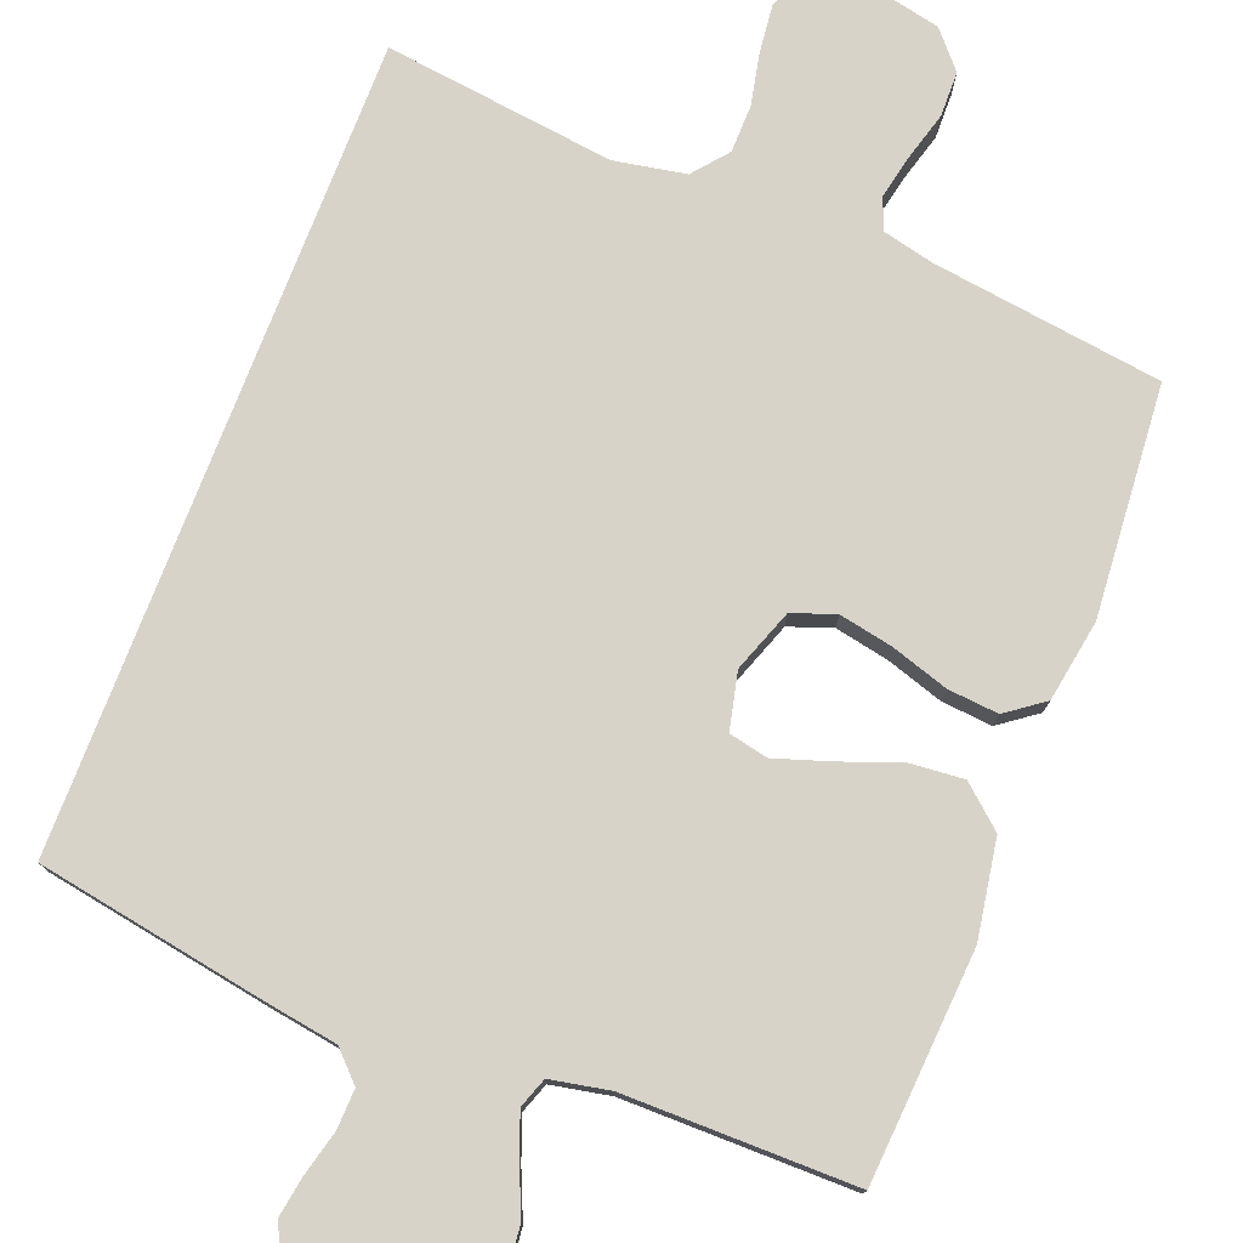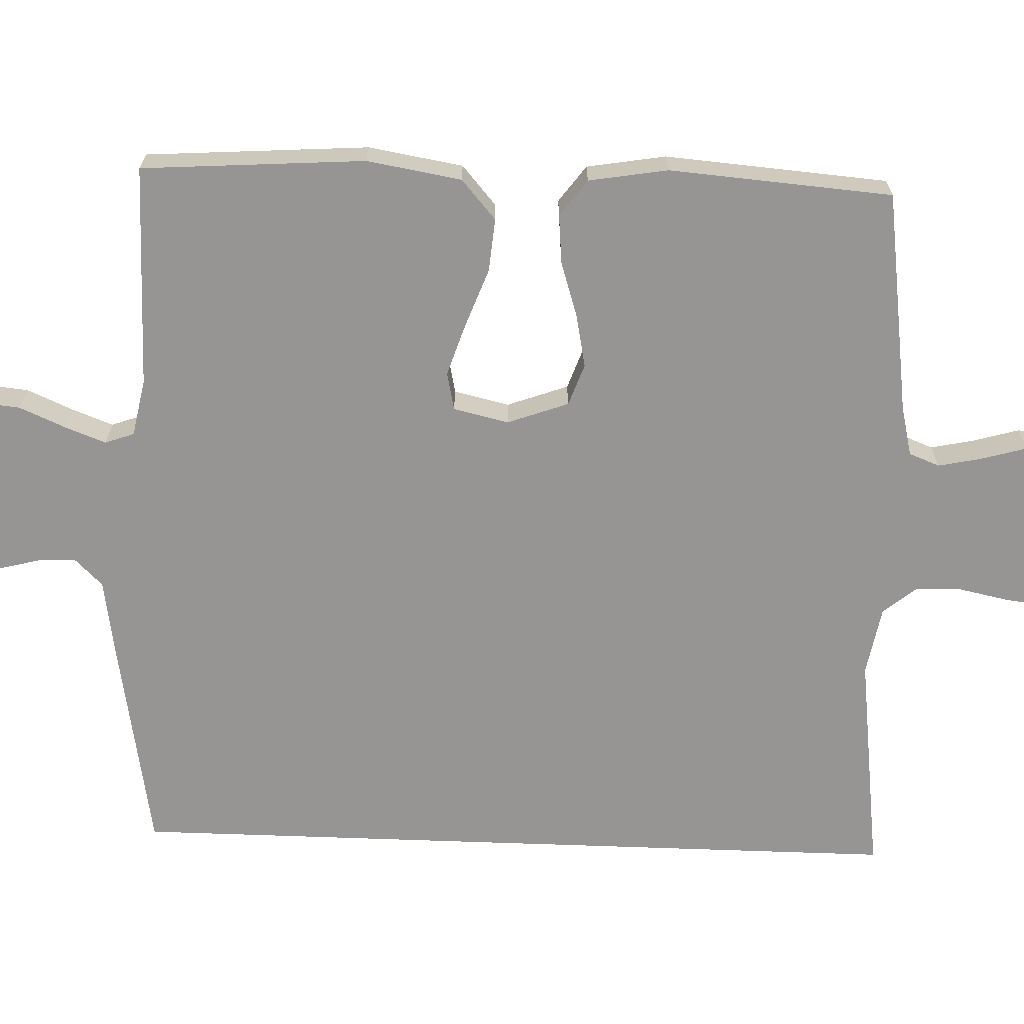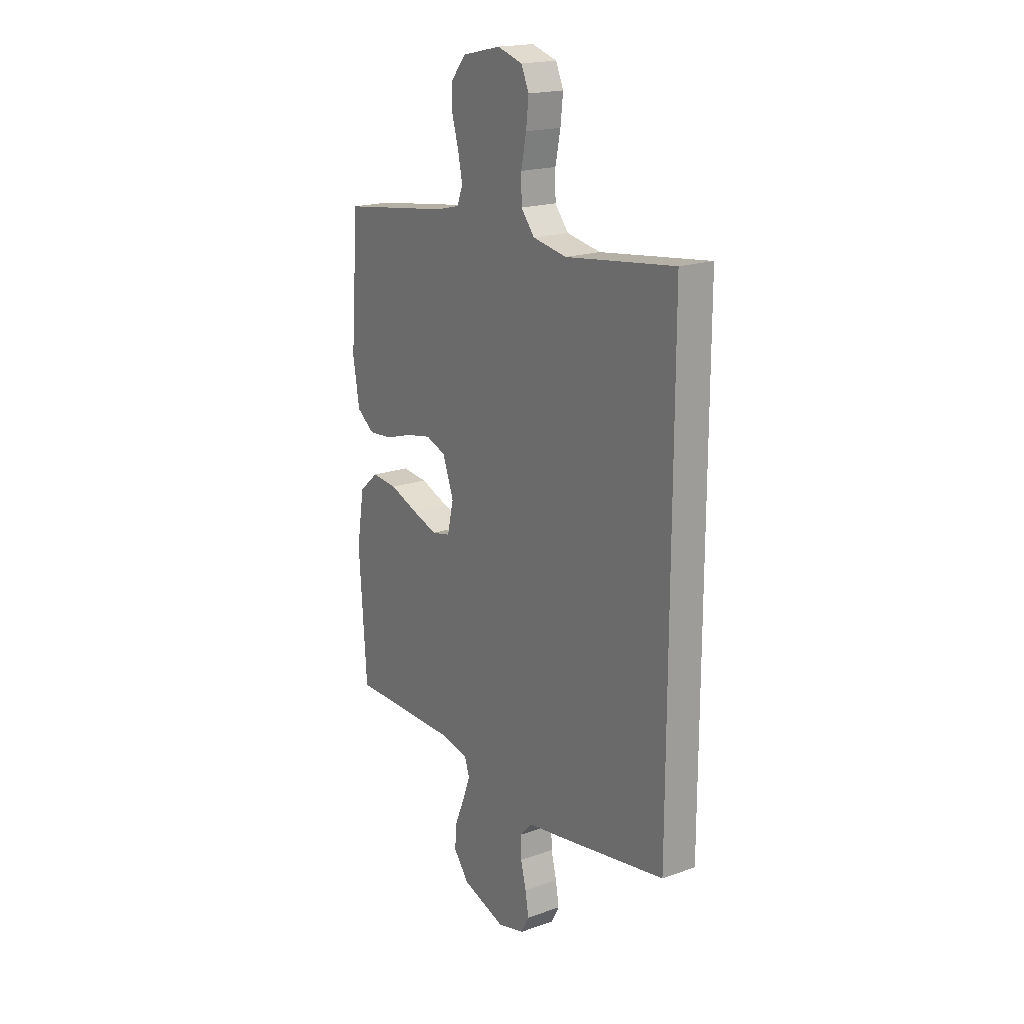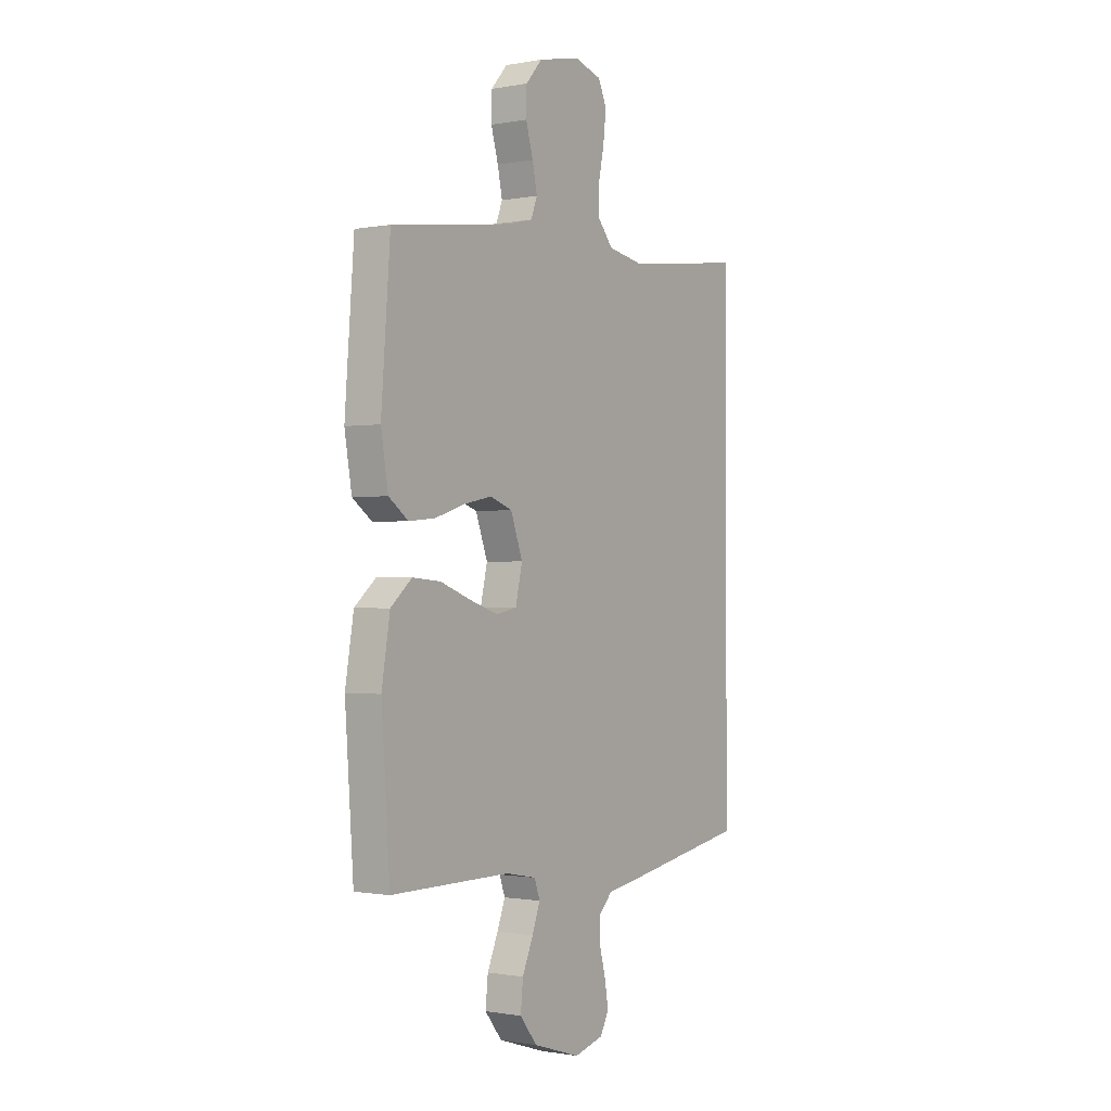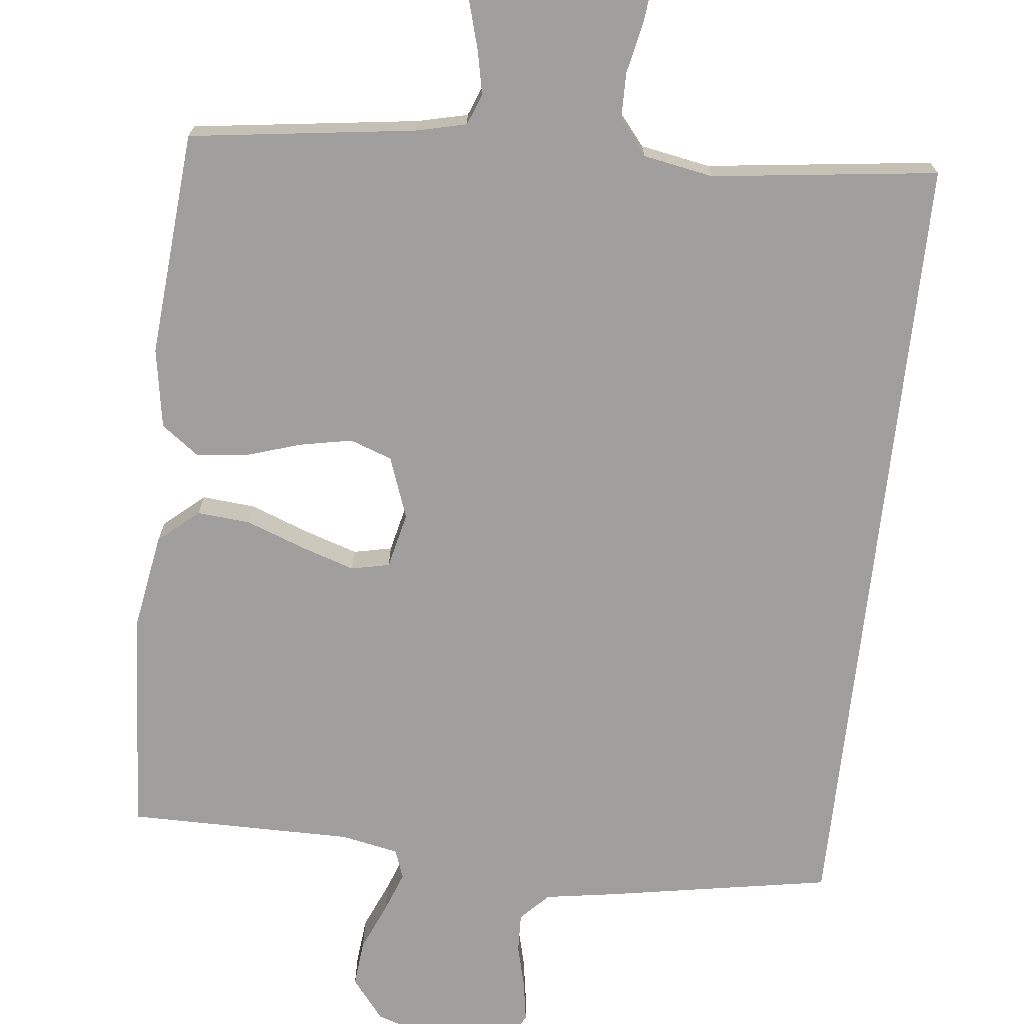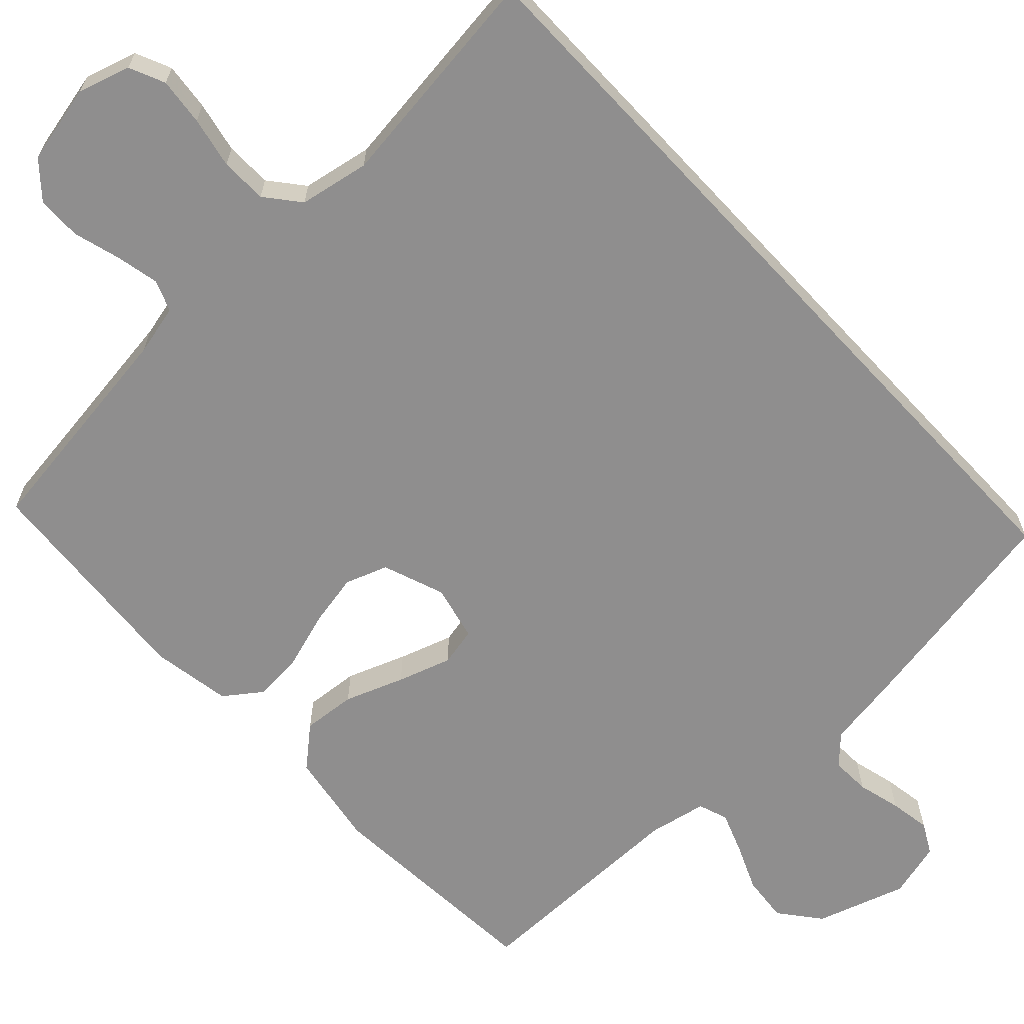
<metadata>
{"format":"obj","ext":"obj","renderer":"f3d","projection":"perspective","resolution":1024,"background":"white","views":[{"elev":76.9,"azim":-158.9,"up":"+Y"},{"elev":-67.5,"azim":-92.1,"up":"+Y"},{"elev":18.9,"azim":56.2,"up":"+Z"},{"elev":-0.8,"azim":-55.7,"up":"+Z"},{"elev":-71.4,"azim":-6.4,"up":"+Y"},{"elev":-65.0,"azim":43.0,"up":"+Y"}]}
</metadata>
<code>
v -0.5 0.07 0.5
v -0.2 0.07 0.541
v -0.133 0.07 0.557
v -0.117 0.07 0.598
v -0.129 0.07 0.655
v -0.147 0.07 0.718
v -0.146 0.07 0.777
v -0.105 0.07 0.824
v 0 0.07 0.847
v 0.069 0.07 0.826
v 0.09 0.07 0.779
v 0.083 0.07 0.716
v 0.069 0.07 0.648
v 0.07 0.07 0.586
v 0.107 0.07 0.541
v 0.2 0.07 0.524
v 0.5 0.07 0.562
v 0.5 0.07 -0.494
v 0.2 0.07 -0.547
v 0.106 0.07 -0.562
v 0.07 0.07 -0.599
v 0.072 0.07 -0.651
v 0.087 0.07 -0.709
v 0.096 0.07 -0.763
v 0.074 0.07 -0.804
v 0 0.07 -0.824
v -0.119 0.07 -0.786
v -0.162 0.07 -0.732
v -0.156 0.07 -0.67
v -0.129 0.07 -0.607
v -0.109 0.07 -0.553
v -0.123 0.07 -0.514
v -0.2 0.07 -0.499
v -0.5 0.07 -0.5
v -0.521 0.07 -0.2
v -0.5 0.07 -0.073
v -0.447 0.07 -0.027
v -0.376 0.07 -0.033
v -0.298 0.07 -0.062
v -0.227 0.07 -0.085
v -0.176 0.07 -0.074
v -0.159 0.07 0
v -0.189 0.07 0.082
v -0.245 0.07 0.102
v -0.315 0.07 0.088
v -0.39 0.07 0.064
v -0.456 0.07 0.058
v -0.505 0.07 0.094
v -0.523 0.07 0.2
v -0.5 0 0.5
v -0.2 0 0.541
v -0.133 0 0.557
v -0.117 0 0.598
v -0.129 0 0.655
v -0.147 0 0.718
v -0.146 0 0.777
v -0.105 0 0.824
v 0 0 0.847
v 0.069 0 0.826
v 0.09 0 0.779
v 0.083 0 0.716
v 0.069 0 0.648
v 0.07 0 0.586
v 0.107 0 0.541
v 0.2 0 0.524
v 0.5 0 0.562
v 0.5 0 -0.494
v 0.2 0 -0.547
v 0.106 0 -0.562
v 0.07 0 -0.599
v 0.072 0 -0.651
v 0.087 0 -0.709
v 0.096 0 -0.763
v 0.074 0 -0.804
v 0 0 -0.824
v -0.119 0 -0.786
v -0.162 0 -0.732
v -0.156 0 -0.67
v -0.129 0 -0.607
v -0.109 0 -0.553
v -0.123 0 -0.514
v -0.2 0 -0.499
v -0.5 0 -0.5
v -0.521 0 -0.2
v -0.5 0 -0.073
v -0.447 0 -0.027
v -0.376 0 -0.033
v -0.298 0 -0.062
v -0.227 0 -0.085
v -0.176 0 -0.074
v -0.159 0 0
v -0.189 0 0.082
v -0.245 0 0.102
v -0.315 0 0.088
v -0.39 0 0.064
v -0.456 0 0.058
v -0.505 0 0.094
v -0.523 0 0.2
f 49 1 2
f 48 49 2
f 47 48 2
f 46 47 2
f 45 46 2
f 44 45 2 3
f 43 44 3 4
f 42 43 4
f 37 38 39
f 36 37 39
f 35 36 39
f 34 35 39
f 33 34 39
f 32 33 39 40
f 31 32 40 41
f 28 29 30
f 27 28 30
f 26 27 30
f 25 26 30
f 24 25 30
f 23 24 30
f 22 23 30
f 21 22 30 31
f 31 41 42
f 21 31 42
f 20 21 42
f 19 20 42
f 18 19 42
f 17 18 42
f 16 17 42
f 11 12 13
f 10 11 13
f 9 10 13
f 8 9 13
f 7 8 13
f 6 7 13
f 5 6 13
f 4 5 13 14
f 42 4 14 15
f 15 16 42
f 51 50 98
f 51 98 97
f 51 97 96
f 51 96 95
f 51 95 94
f 52 51 94 93
f 53 52 93 92
f 53 92 91
f 88 87 86
f 88 86 85
f 88 85 84
f 88 84 83
f 88 83 82
f 89 88 82 81
f 90 89 81 80
f 79 78 77
f 79 77 76
f 79 76 75
f 79 75 74
f 79 74 73
f 79 73 72
f 79 72 71
f 80 79 71 70
f 91 90 80
f 91 80 70
f 91 70 69
f 91 69 68
f 91 68 67
f 91 67 66
f 91 66 65
f 62 61 60
f 62 60 59
f 62 59 58
f 62 58 57
f 62 57 56
f 62 56 55
f 62 55 54
f 63 62 54 53
f 64 63 53 91
f 91 65 64
f 1 50 51 2
f 2 51 52 3
f 3 52 53 4
f 4 53 54 5
f 5 54 55 6
f 6 55 56 7
f 7 56 57 8
f 8 57 58 9
f 9 58 59 10
f 10 59 60 11
f 11 60 61 12
f 12 61 62 13
f 13 62 63 14
f 14 63 64 15
f 15 64 65 16
f 16 65 66 17
f 17 66 67 18
f 18 67 68 19
f 19 68 69 20
f 20 69 70 21
f 21 70 71 22
f 22 71 72 23
f 23 72 73 24
f 24 73 74 25
f 25 74 75 26
f 26 75 76 27
f 27 76 77 28
f 28 77 78 29
f 29 78 79 30
f 30 79 80 31
f 31 80 81 32
f 32 81 82 33
f 33 82 83 34
f 34 83 84 35
f 35 84 85 36
f 36 85 86 37
f 37 86 87 38
f 38 87 88 39
f 39 88 89 40
f 40 89 90 41
f 41 90 91 42
f 42 91 92 43
f 43 92 93 44
f 44 93 94 45
f 45 94 95 46
f 46 95 96 47
f 47 96 97 48
f 48 97 98 49
f 49 98 50 1

</code>
